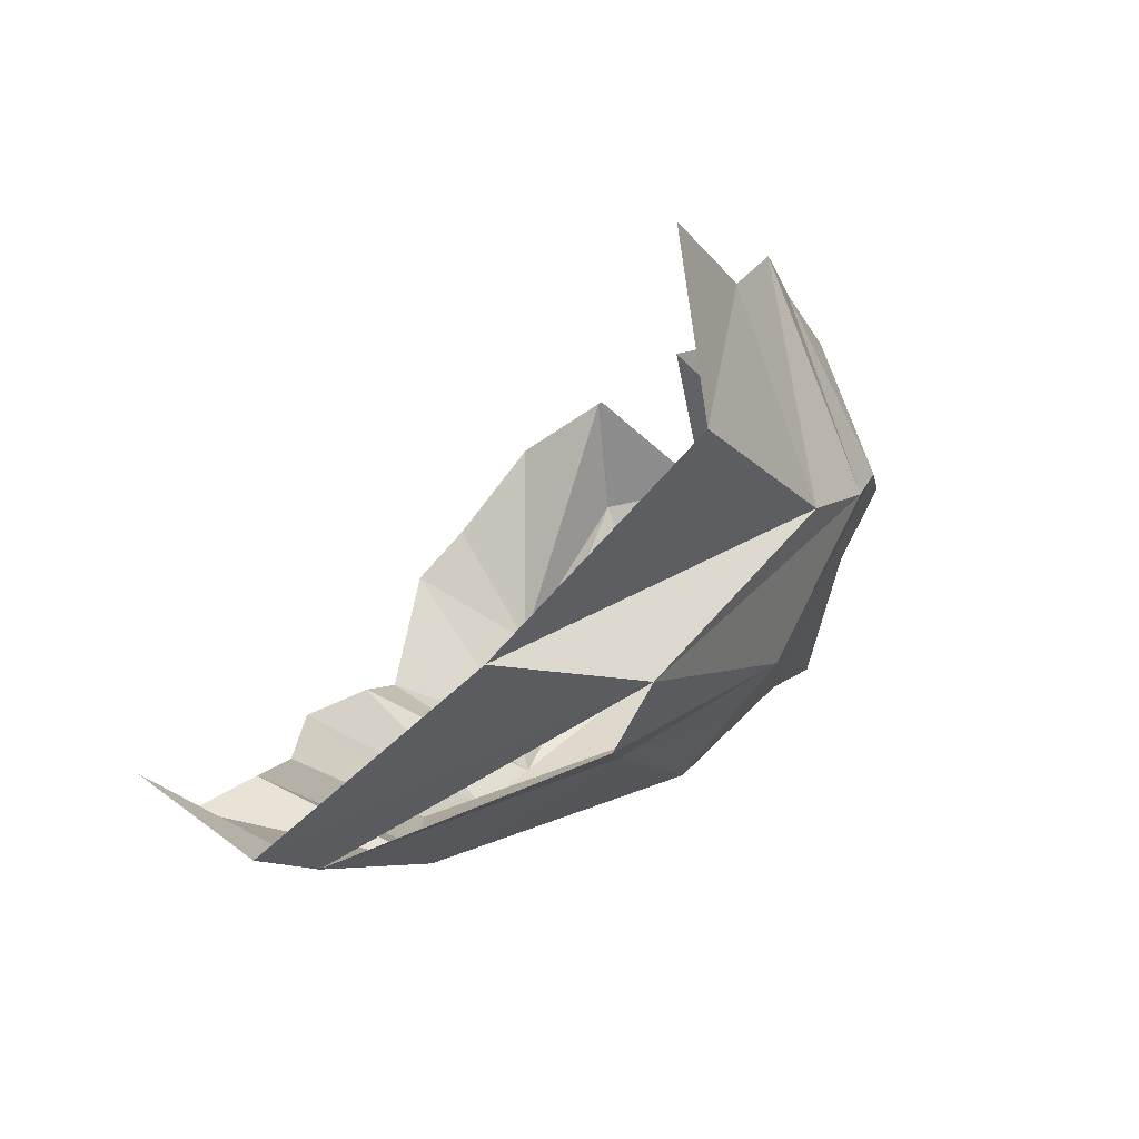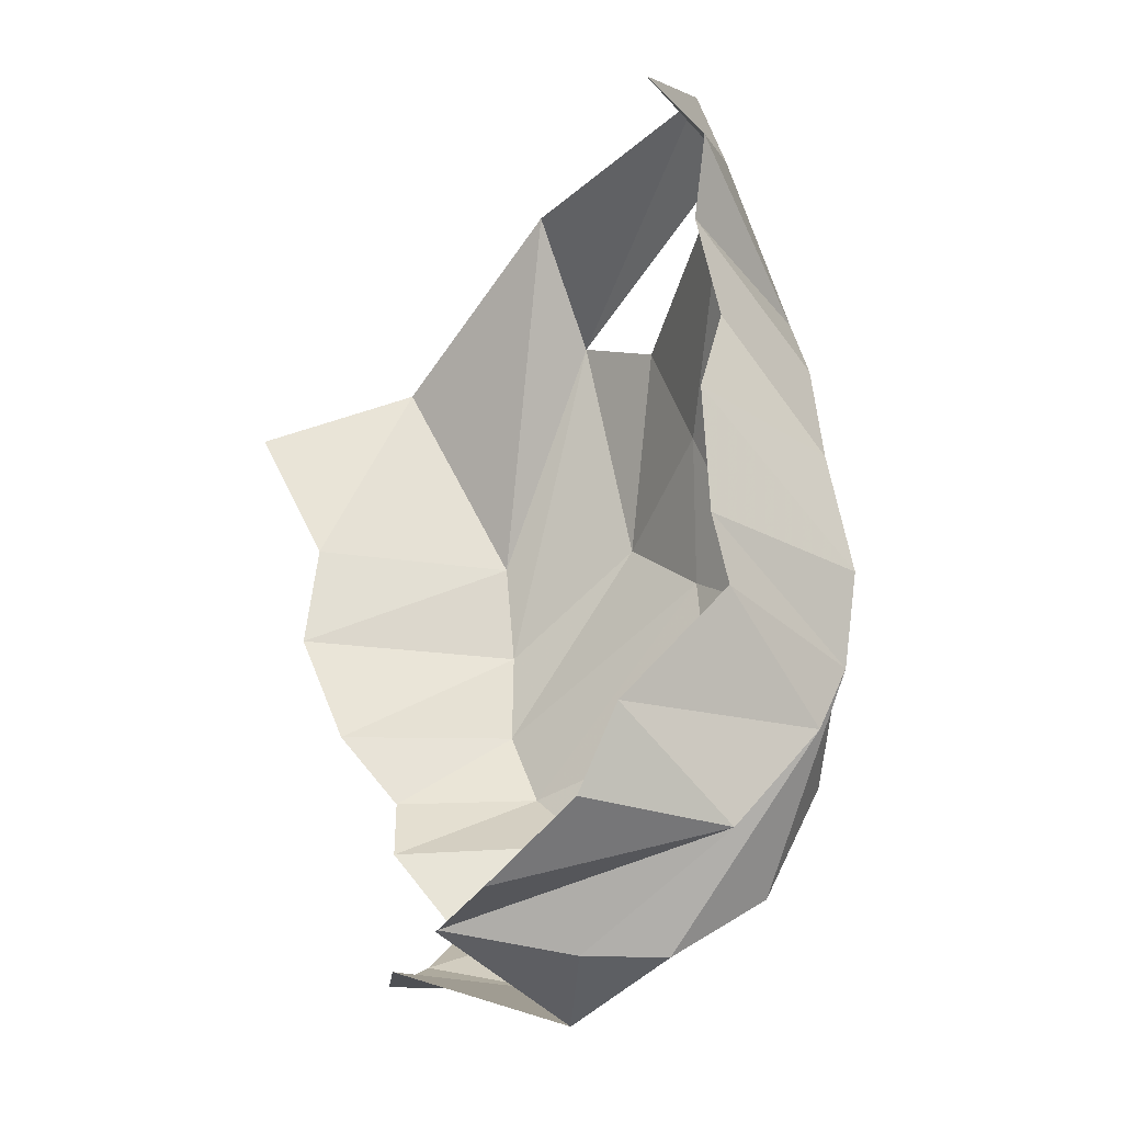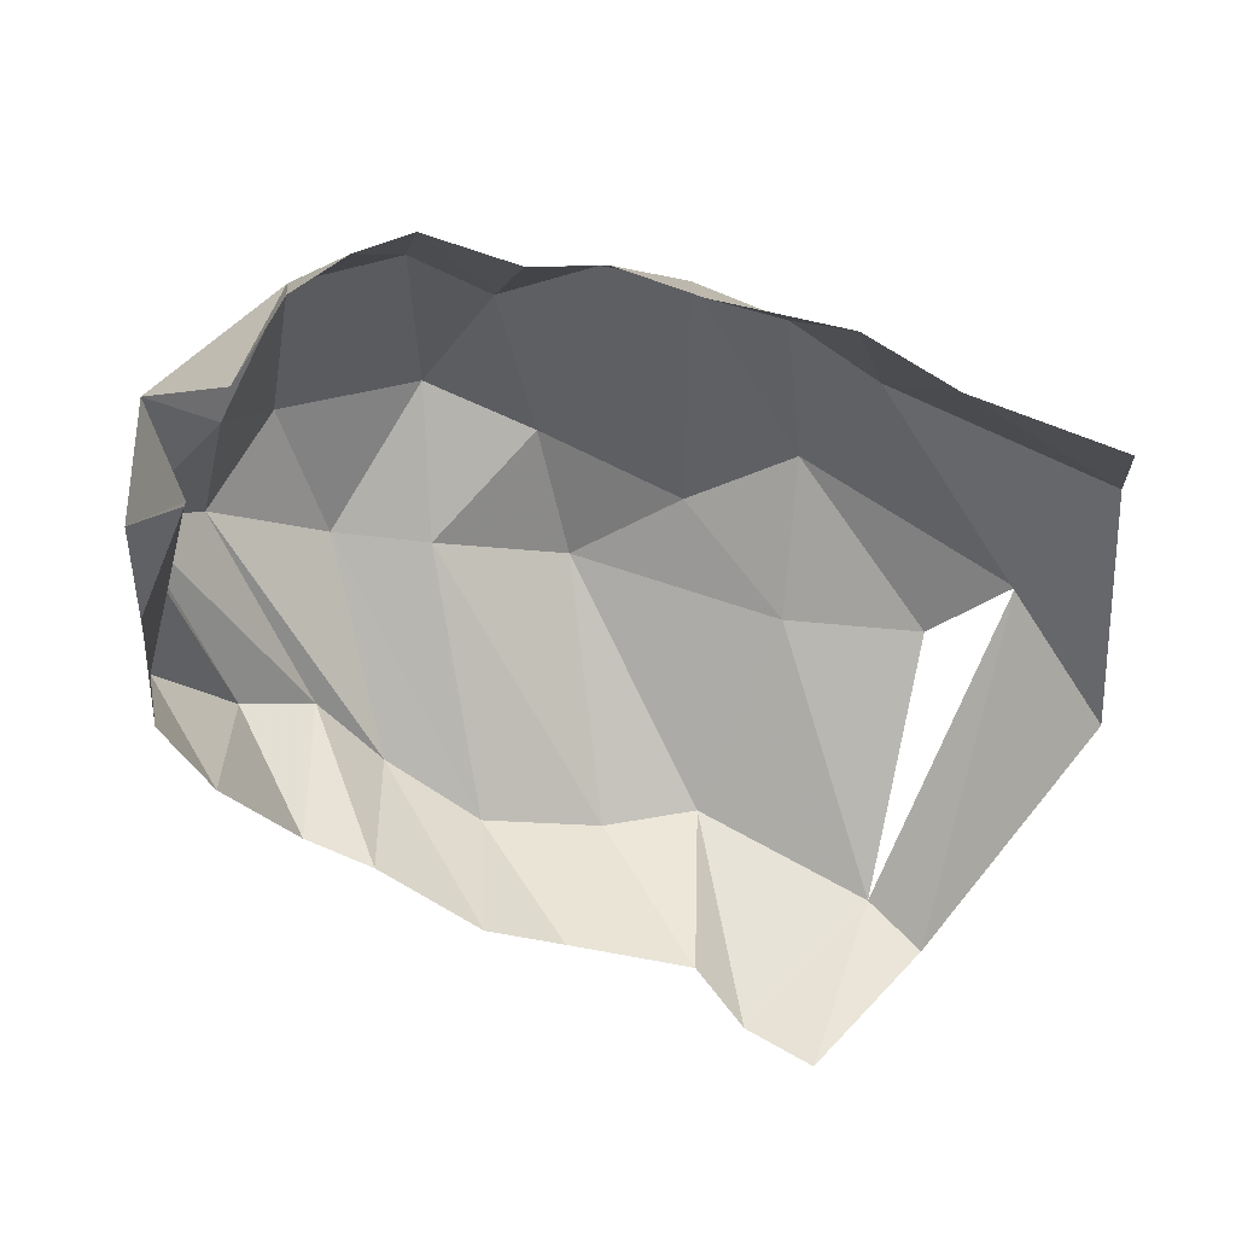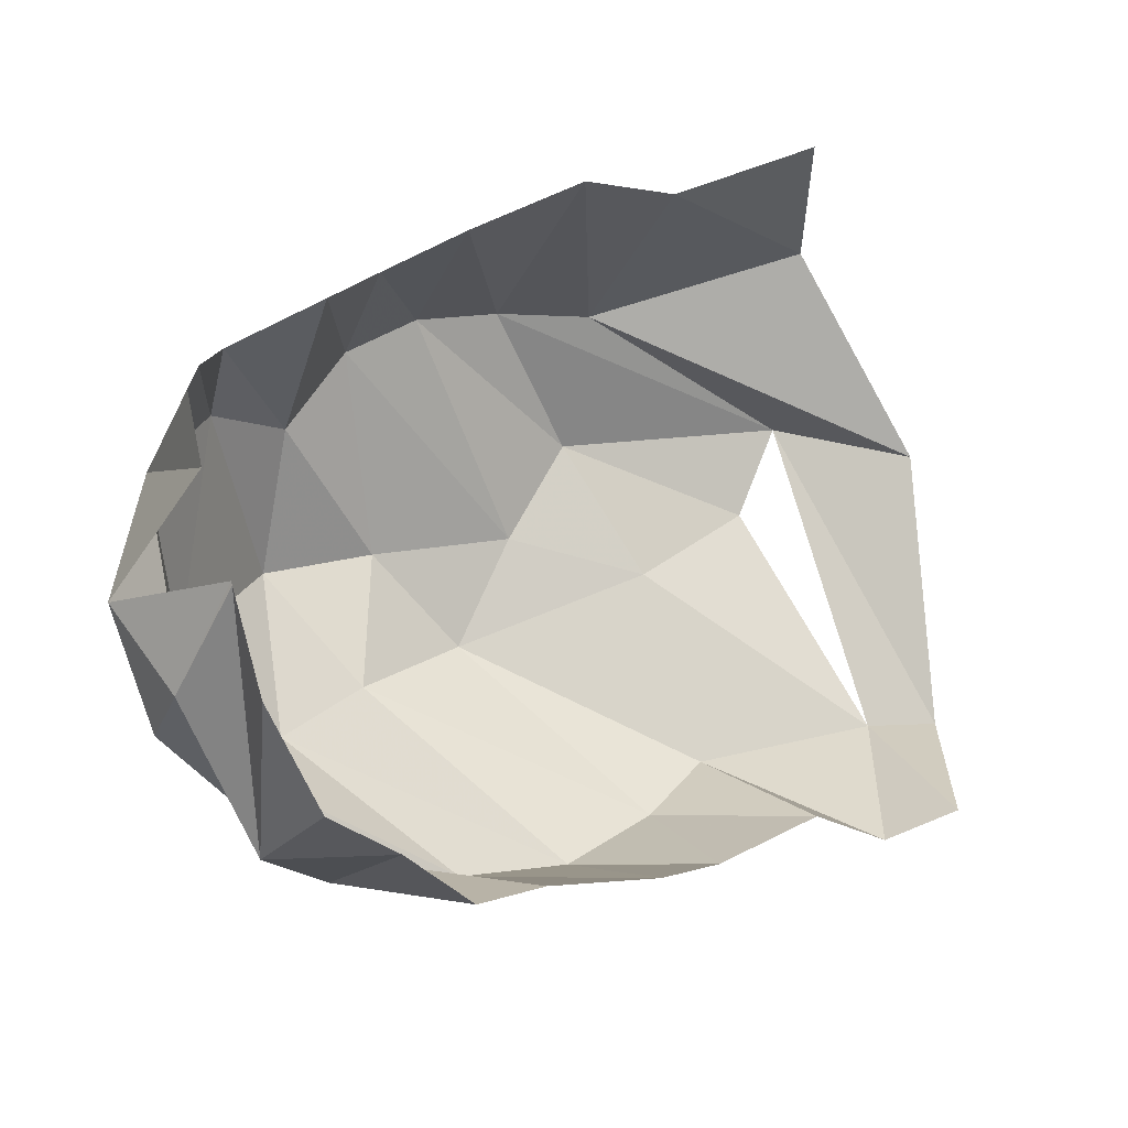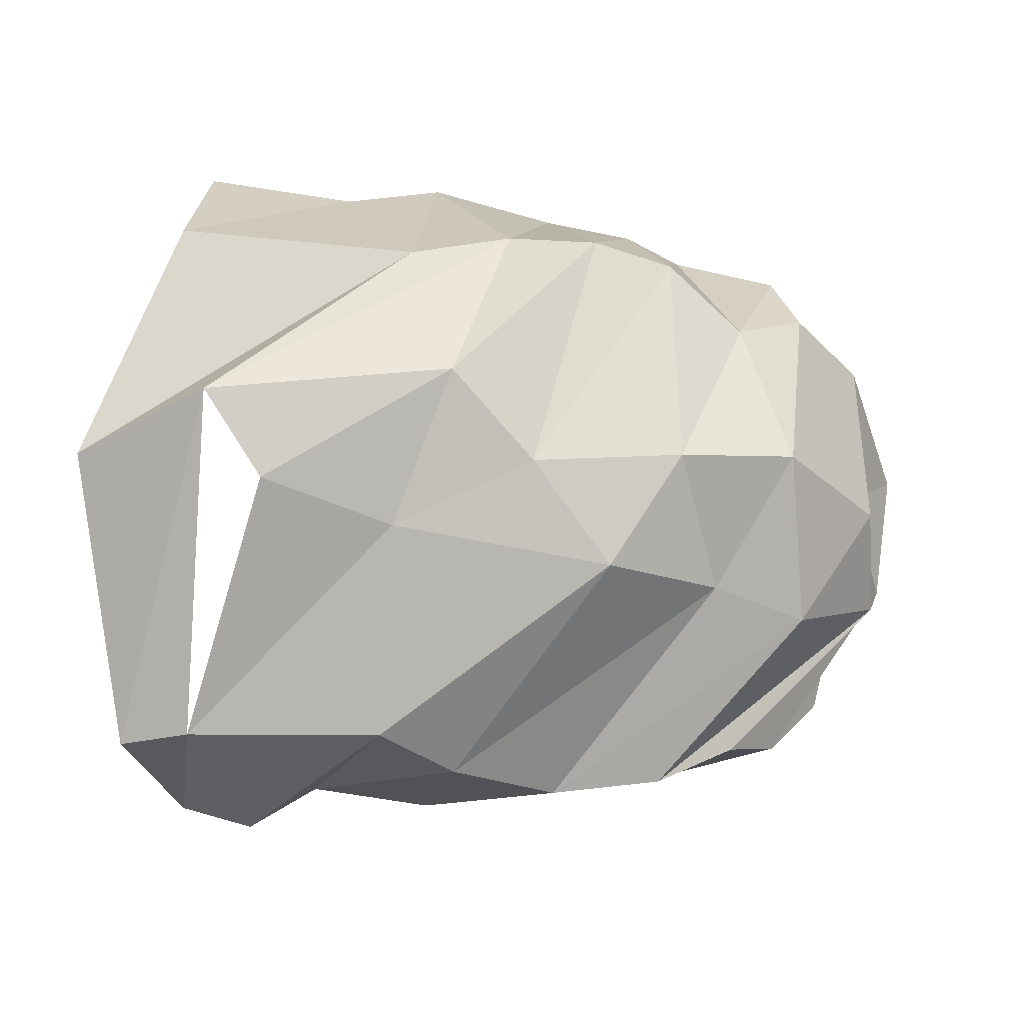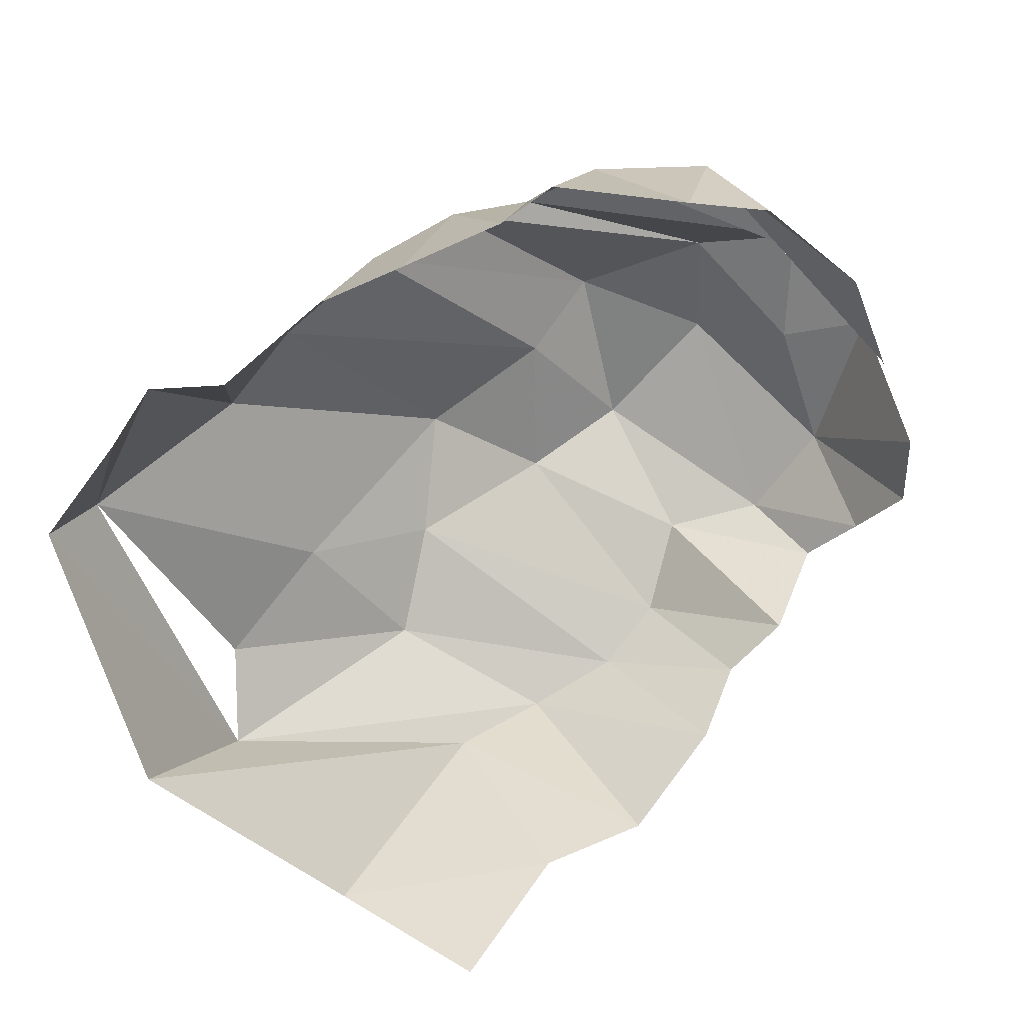
<metadata>
{"format":"obj","ext":"obj","renderer":"f3d","projection":"perspective","resolution":1024,"background":"white","views":[{"elev":-7.2,"azim":-63.3,"up":"+Z"},{"elev":70.0,"azim":70.3,"up":"+Y"},{"elev":76.6,"azim":-152.5,"up":"+Z"},{"elev":50.6,"azim":164.0,"up":"+Z"},{"elev":-55.1,"azim":-2.3,"up":"+Z"},{"elev":51.4,"azim":-49.4,"up":"+Y"}]}
</metadata>
<code>
v 151.7 39.67 178
v 186 42 174
v 208 44 185
v 236.7 51 183.8
v 257 51 176.5
v 270.7 60.33 181
v 294.3 61 172.9
v 301 73.67 182
v -1 -1 -1
v 305 89 191.5
v 149.3 32.67 137.7
v 203.3 32.33 130.3
v 226 31 136.3
v 246.7 35.33 144
v 265 41 143.9
v 282.7 54.33 136.7
v 299.3 59.67 151.8
v 316 77.67 157.3
v -2 -2 -2
v 306 109 189.7
v 129 67.67 94.33
v 158.7 48 92.67
v 213.7 45.33 100.3
v 232.7 63.33 91.33
v 267.3 66.67 100.7
v 294 69.67 106
v 316.7 92.67 116
v 317.7 106 142.7
v 329.7 112 158.7
v 305.3 130.1 178.9
v -3 -3 -3
v 172 63 80.33
v 201.3 75.33 81
v 251 83.33 79.33
v 277.3 98 91.67
v 298.7 106 90.67
v 319.7 118.3 112
v 326.3 131.3 136.3
v 320.7 135.7 153.7
v 305.3 130.9 178.4
v 140.3 124.3 59.67
v 156 119.3 58
v 199.7 119 59.33
v 217 132.7 63
v 241 145 70.33
v 266.3 143.3 73.67
v 284.3 140.3 82.67
v 296.7 149.7 94.33
v 310.7 155.3 118.3
v 304.7 152 167.7
v 151 160 77.33
v 168 159 70.33
v 183.3 153 78
v 210.3 162 83
v 226.3 168.3 93.94
v 252.3 168 101.7
v 268.3 169.7 104
v 283.3 171.3 132.7
v -4 -4 -4
v 297.3 167 146
g foo
f 1 11 2
f 11 12 2
f 2 12 3
f 12 13 3
f 3 13 4
f 13 14 4
f 4 14 5
f 14 15 5
f 5 15 6
f 15 16 6
f 6 16 7
f 16 17 7
f 7 17 8
f 17 18 8
f 8 18 10
f 18 20 10
f 11 21 12
f 21 22 12
f 12 22 13
f 22 23 13
f 13 23 14
f 23 24 14
f 14 24 15
f 24 25 15
f 15 25 16
f 25 26 16
f 16 26 17
f 26 27 17
f 17 27 18
f 27 28 18
f 18 28 29
f 18 29 20
f 29 20 20
f 21 41 22
f 41 42 22
f 22 32 23
f 32 33 23
f 23 33 24
f 33 34 24
f 24 34 25
f 34 35 25
f 25 35 26
f 35 36 26
f 26 36 27
f 36 37 27
f 27 37 28
f 37 38 28
f 28 38 29
f 38 39 29
f 29 39 30
f 39 40 30
f 32 42 33
f 42 43 33
f 33 43 34
f 43 44 34
f 34 44 35
f 44 45 35
f 35 45 36
f 45 46 36
f 36 46 37
f 46 47 37
f 37 47 38
f 47 48 38
f 38 48 39
f 48 49 39
f 39 49 40
f 49 50 40
f 41 51 42
f 51 52 42
f 42 52 43
f 52 53 43
f 43 53 44
f 53 54 44
f 44 54 45
f 54 55 45
f 45 55 46
f 55 56 46
f 46 56 47
f 56 57 47
f 47 57 48
f 57 58 48
f 48 58 49
f 49 58 60
f 49 60 50
g

</code>
